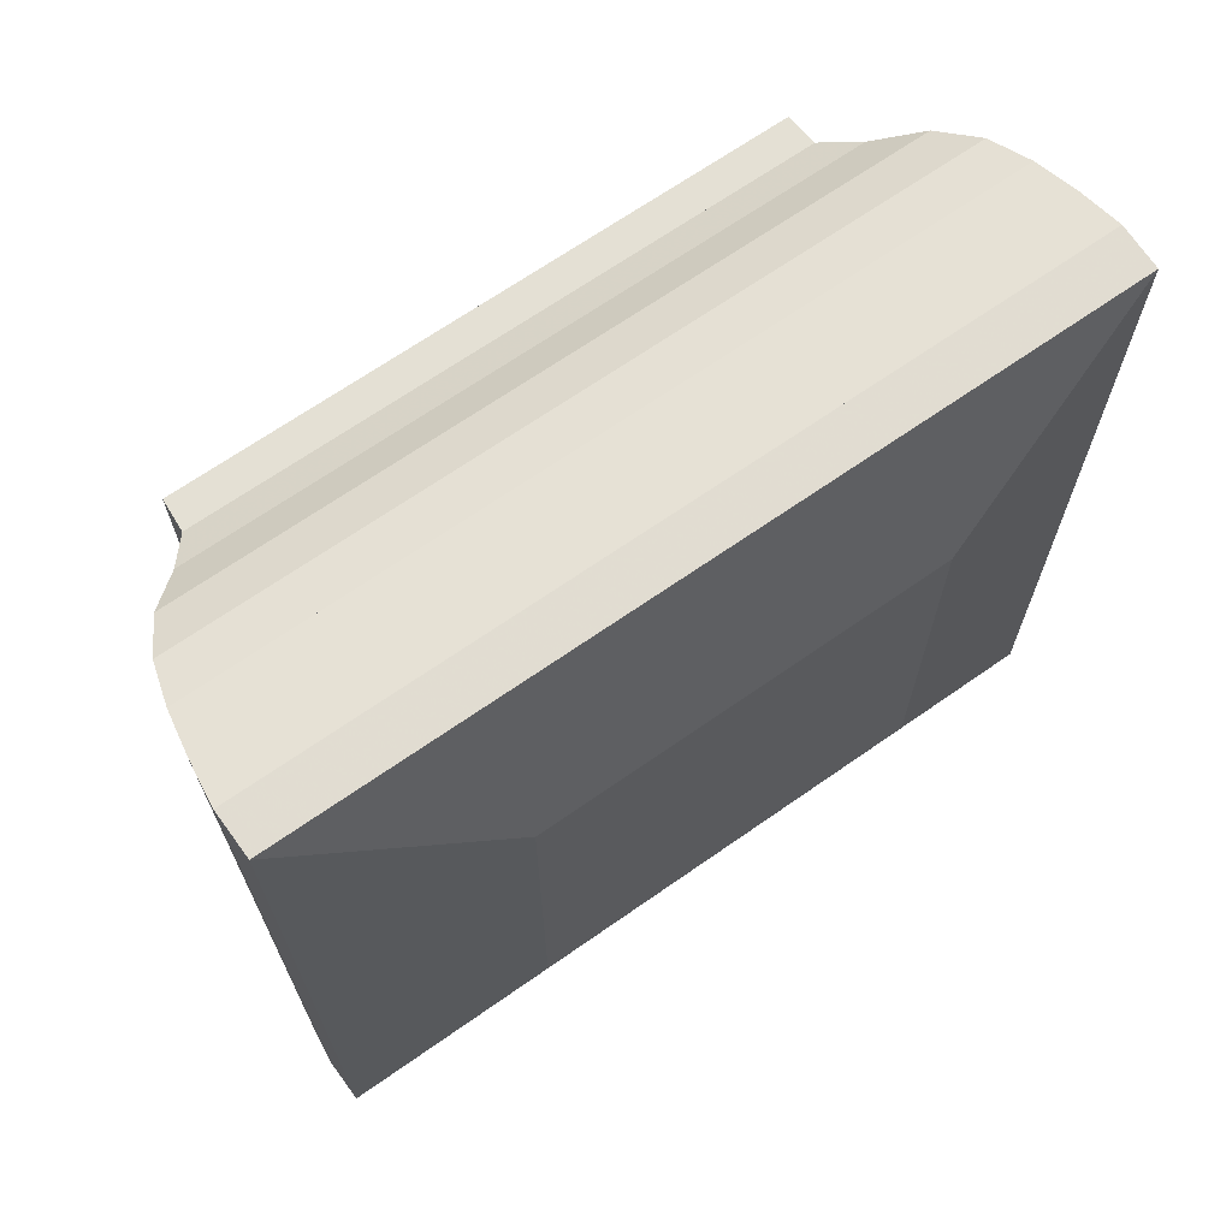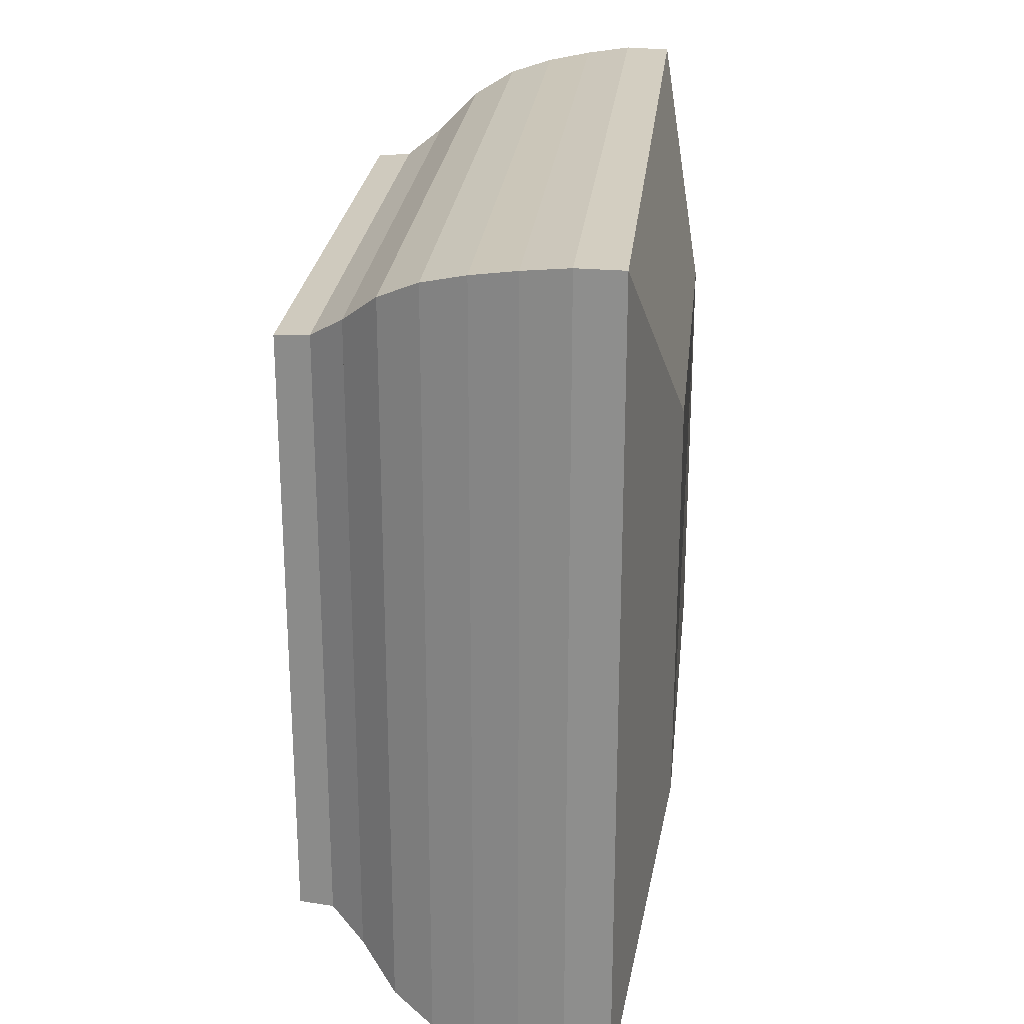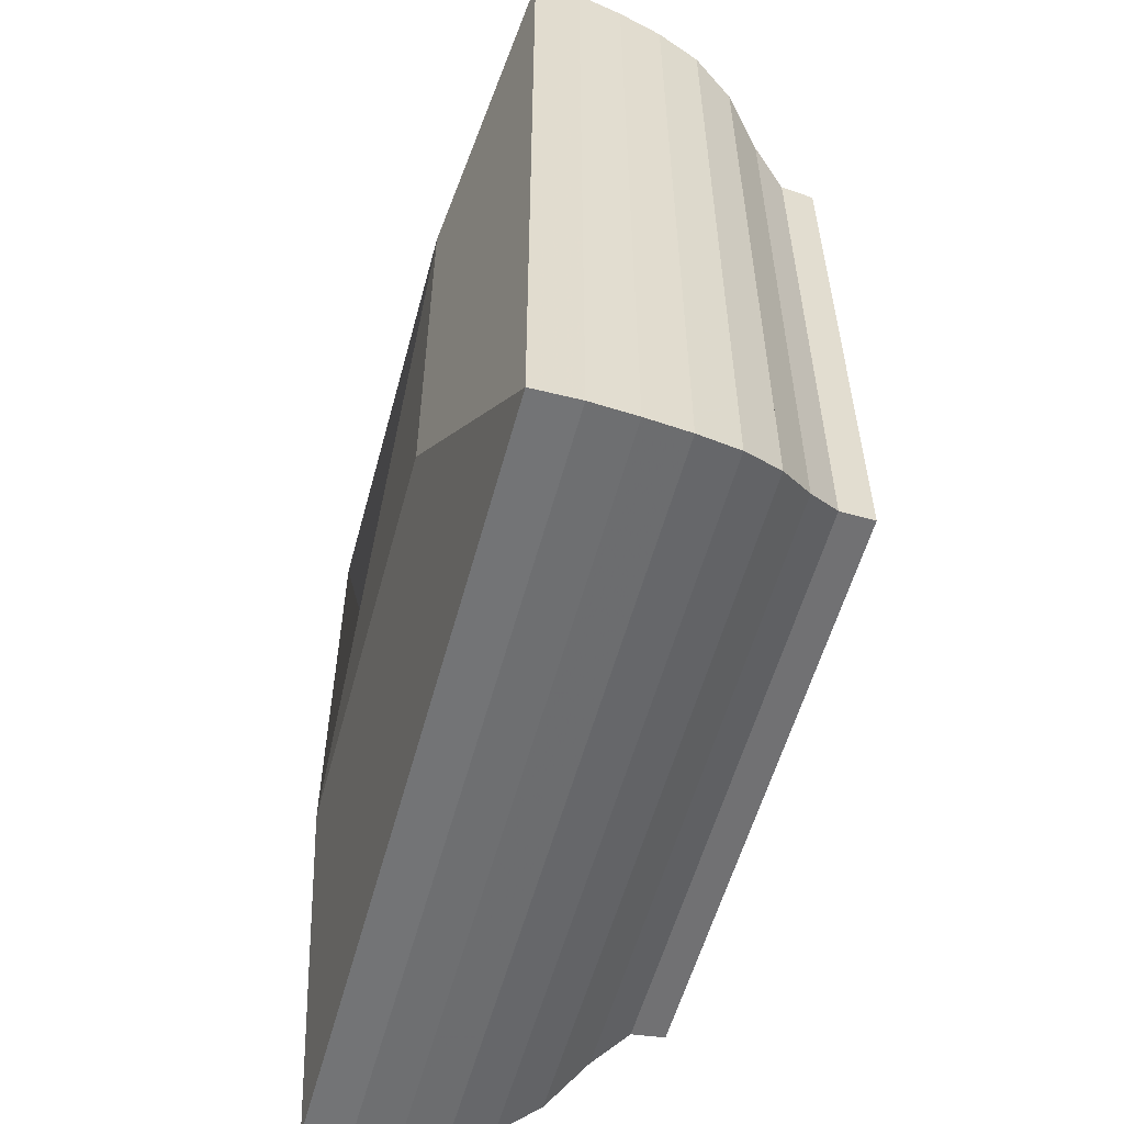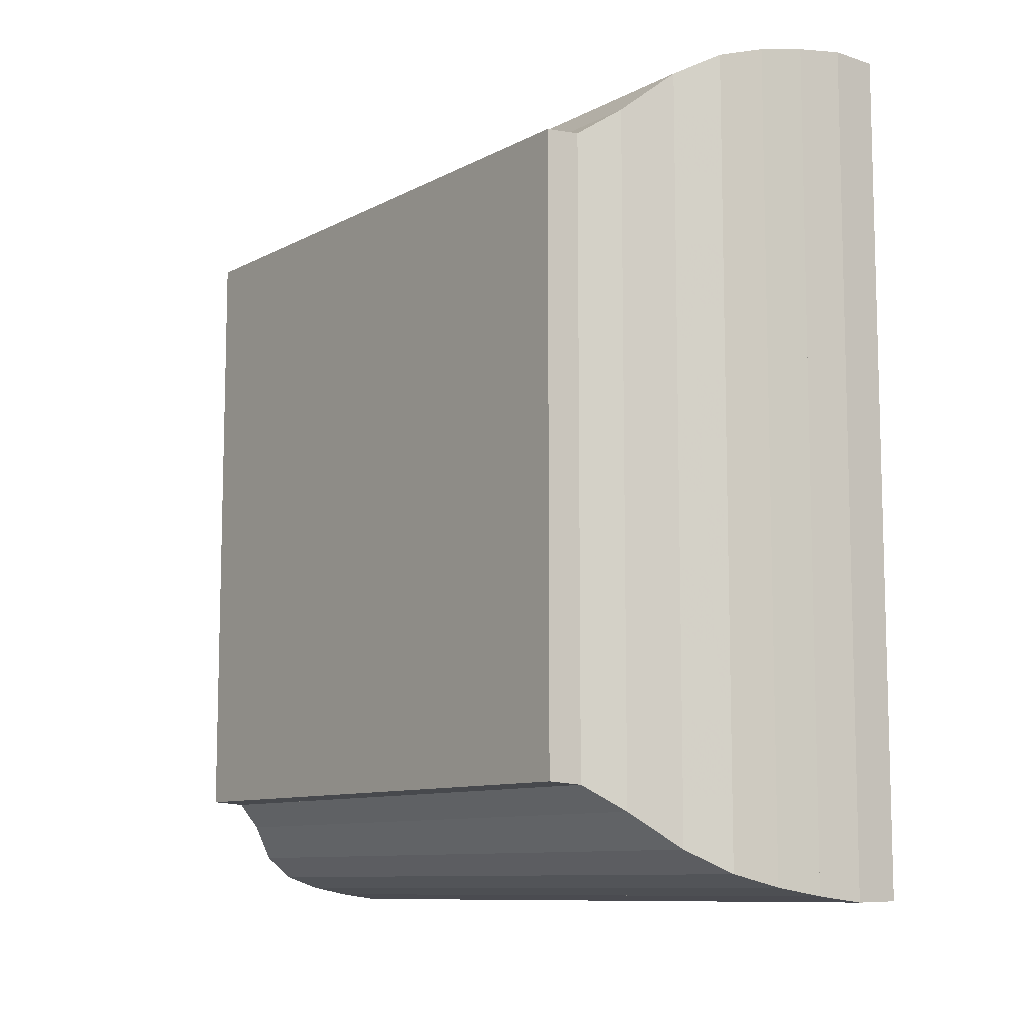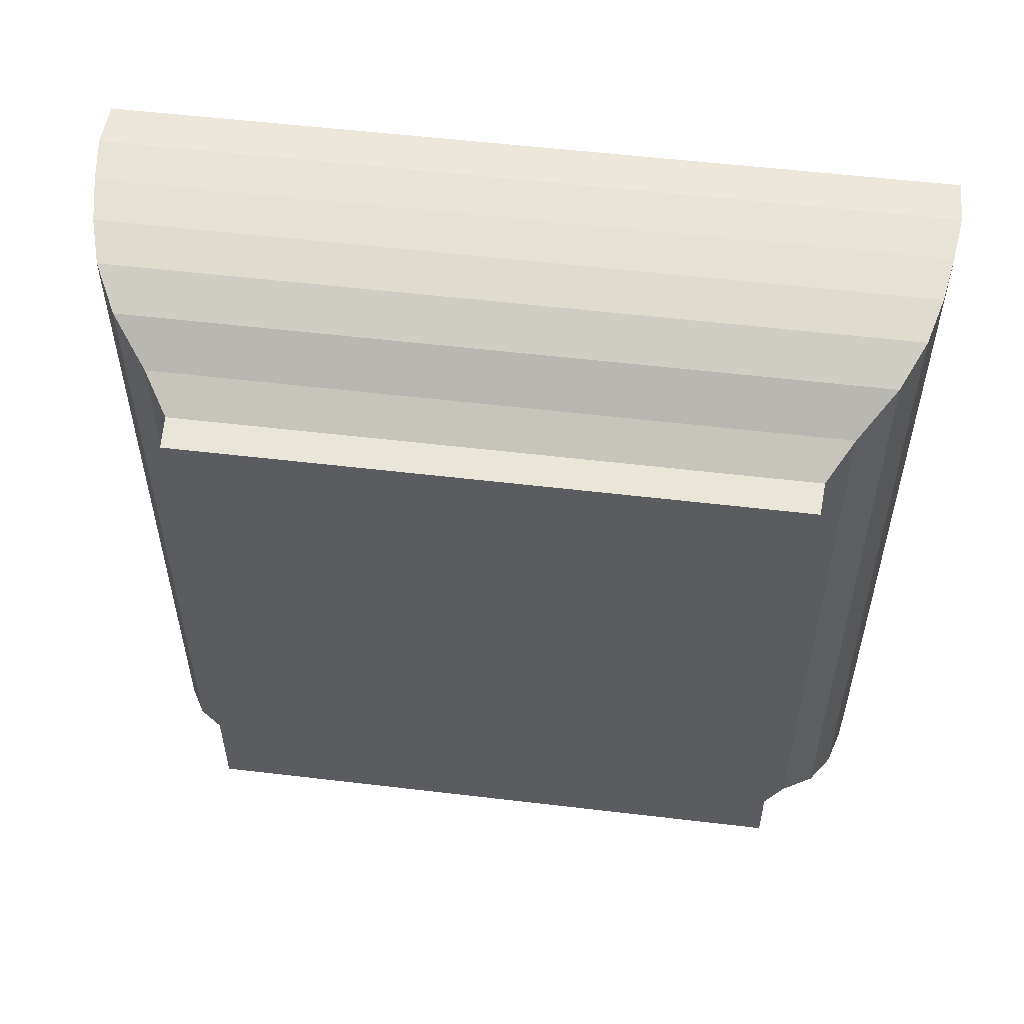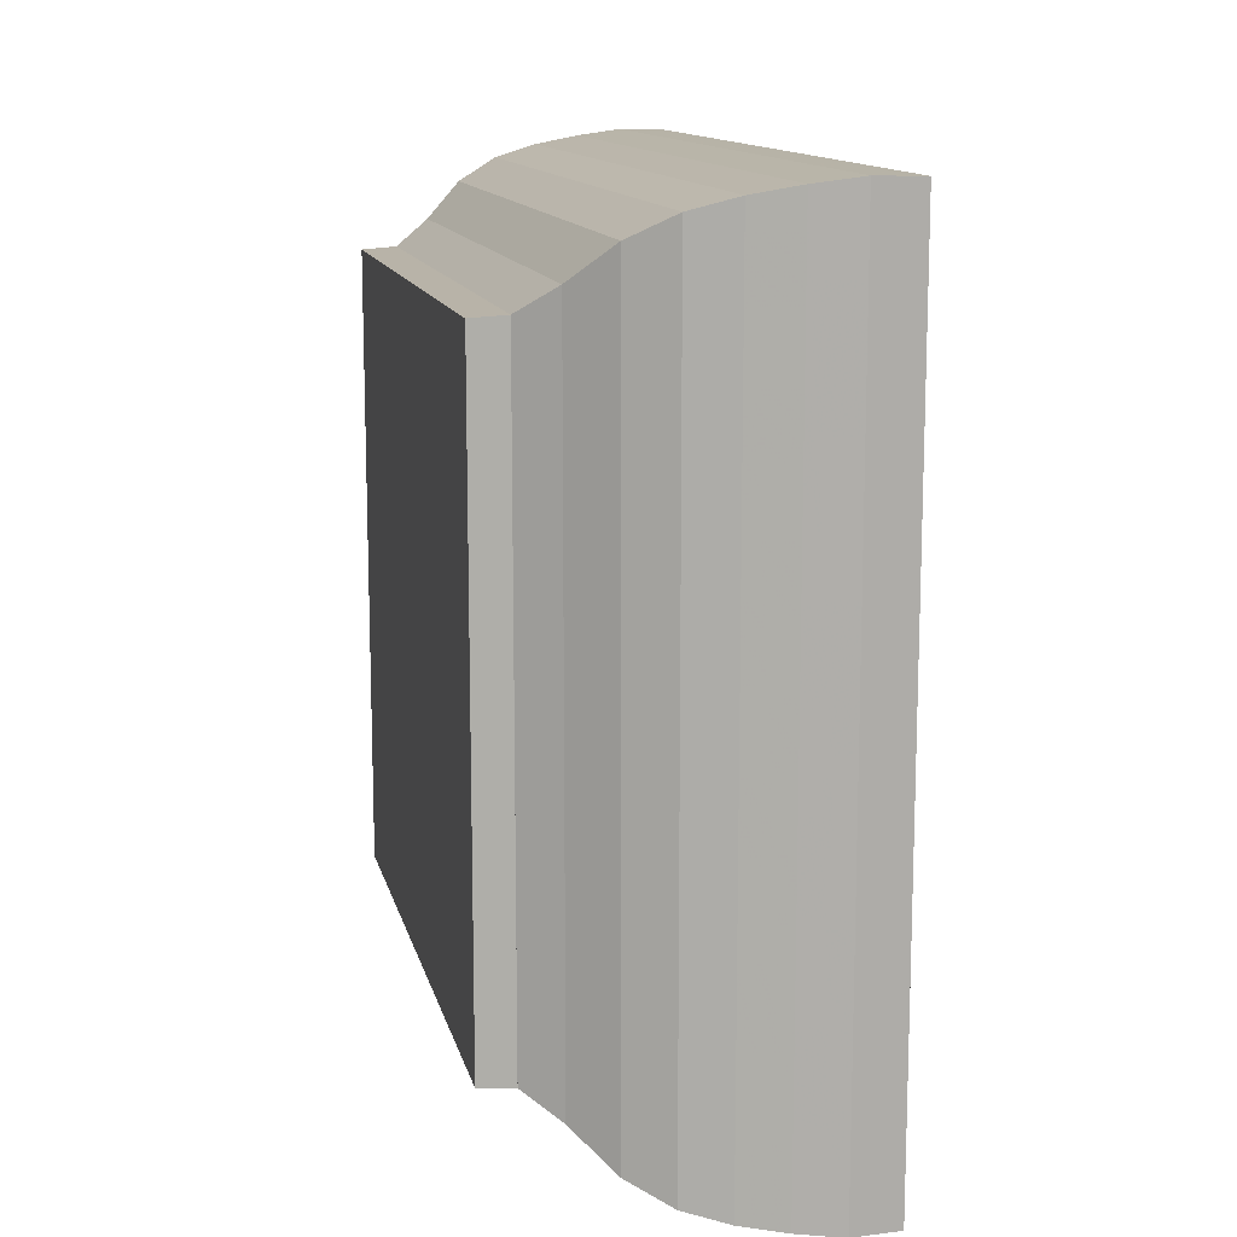
<metadata>
{"format":"obj","ext":"obj","renderer":"f3d","projection":"perspective","resolution":1024,"background":"white","views":[{"elev":68.1,"azim":-125.0,"up":"+Y"},{"elev":24.5,"azim":-174.1,"up":"+Z"},{"elev":-56.0,"azim":-15.1,"up":"+Z"},{"elev":-9.7,"azim":143.4,"up":"+Y"},{"elev":54.4,"azim":97.2,"up":"+Y"},{"elev":12.8,"azim":167.4,"up":"+Z"}]}
</metadata>
<code>
v 0 -1 -1
v 0 -1 1
v 0 1 1
v 0 1 -1
v 0.2213 -1.992 -1.992
v 0.2213 -1.992 1.992
v 0.2213 1.992 1.992
v 0.2213 1.992 -1.992
v 0.4432 -1.997 -1.997
v 0.4432 -1.997 1.997
v 0.4432 1.997 1.997
v 0.4432 1.997 -1.997
v 0.662 -1.969 -1.969
v 0.662 -1.969 1.969
v 0.662 1.969 1.969
v 0.662 1.969 -1.969
v 0.8766 -1.931 -1.931
v 0.8766 -1.931 1.931
v 0.8766 1.931 1.931
v 0.8766 1.931 -1.931
v 1.085 -1.873 -1.873
v 1.085 -1.873 1.873
v 1.085 1.873 1.873
v 1.085 1.873 -1.873
v 1.281 -1.769 -1.769
v 1.281 -1.769 1.769
v 1.281 1.769 1.769
v 1.281 1.769 -1.769
v 1.46 -1.604 -1.604
v 1.46 -1.604 1.604
v 1.46 1.604 1.604
v 1.46 1.604 -1.604
v 1.625 -1.488 -1.488
v 1.625 -1.488 1.488
v 1.625 1.488 1.488
v 1.625 1.488 -1.488
v 1.789 -1.477 -1.477
v 1.789 -1.477 1.477
v 1.789 1.477 1.477
v 1.789 1.477 -1.477
f 1 2 4 5
f 5 6 7 8
f 5 6 2 1
f 6 7 3 2
f 7 8 4 3
f 8 5 1 4
f 9 10 11 12
f 9 10 6 5
f 10 11 7 6
f 11 12 8 7
f 12 9 5 8
f 13 14 15 16
f 13 14 10 9
f 14 15 11 10
f 15 16 12 11
f 16 13 9 12
f 17 18 19 20
f 17 18 14 13
f 18 19 15 14
f 19 20 16 15
f 20 17 13 16
f 21 22 23 24
f 21 22 18 17
f 22 23 19 18
f 23 24 20 19
f 24 21 17 20
f 25 26 27 28
f 25 26 22 21
f 26 27 23 22
f 27 28 24 23
f 28 25 21 24
f 29 30 31 32
f 29 30 26 25
f 30 31 27 26
f 31 32 28 27
f 32 29 25 28
f 33 34 35 36
f 33 34 30 29
f 34 35 31 30
f 35 36 32 31
f 36 33 29 32
f 37 38 39 40
f 37 38 34 33
f 38 39 35 34
f 39 40 36 35
f 40 37 33 36

</code>
